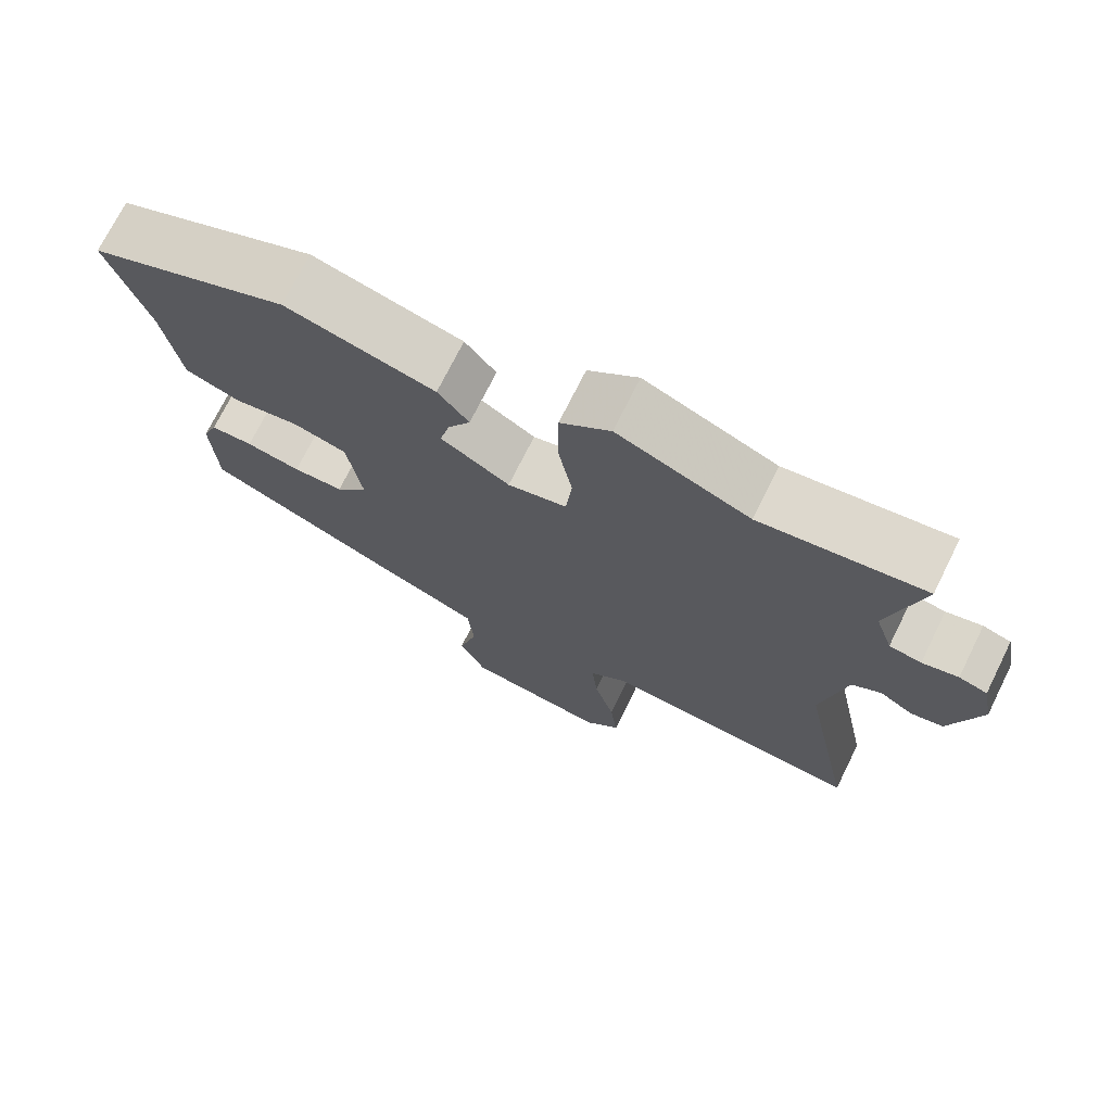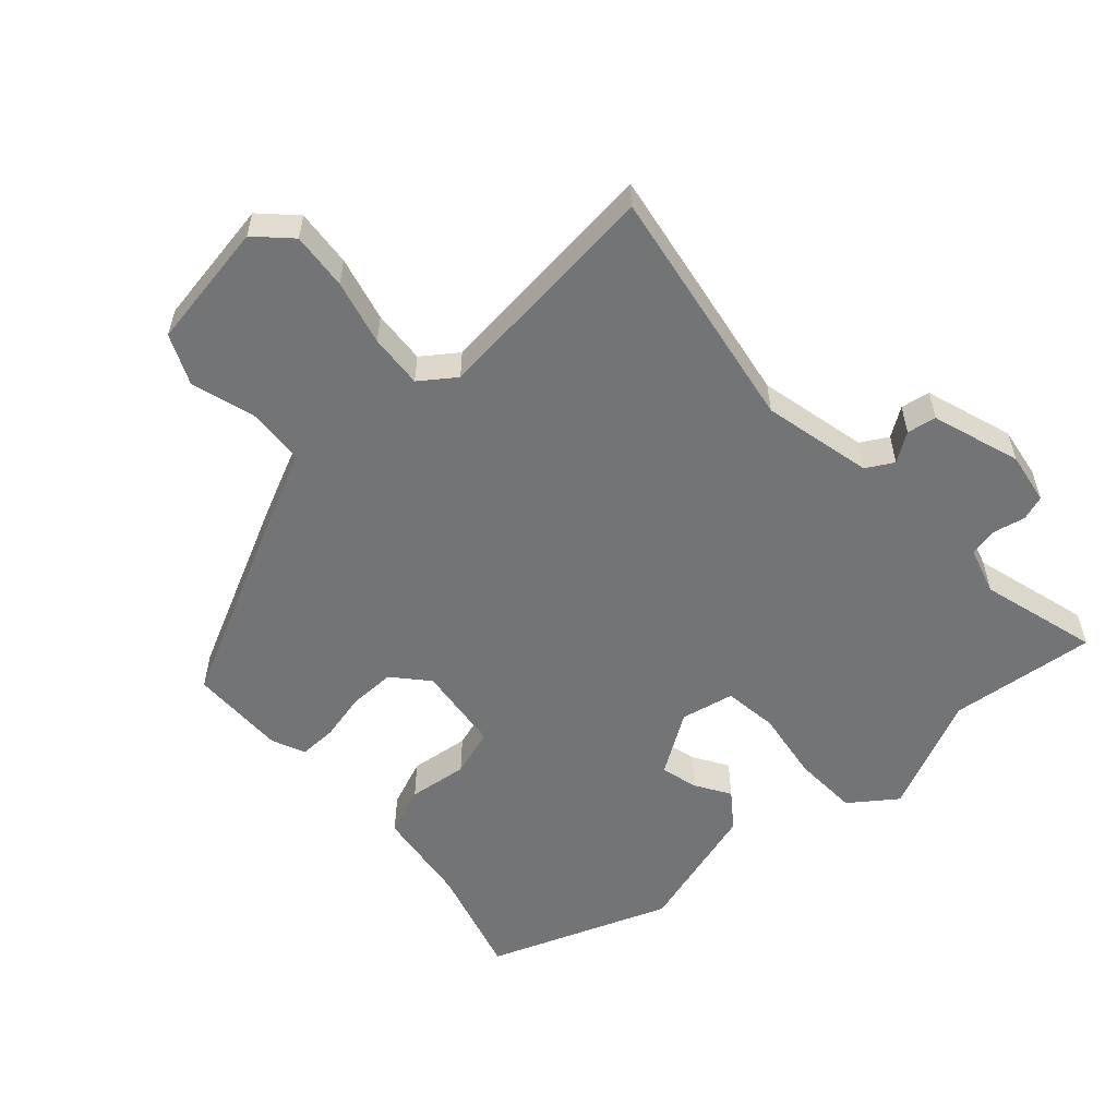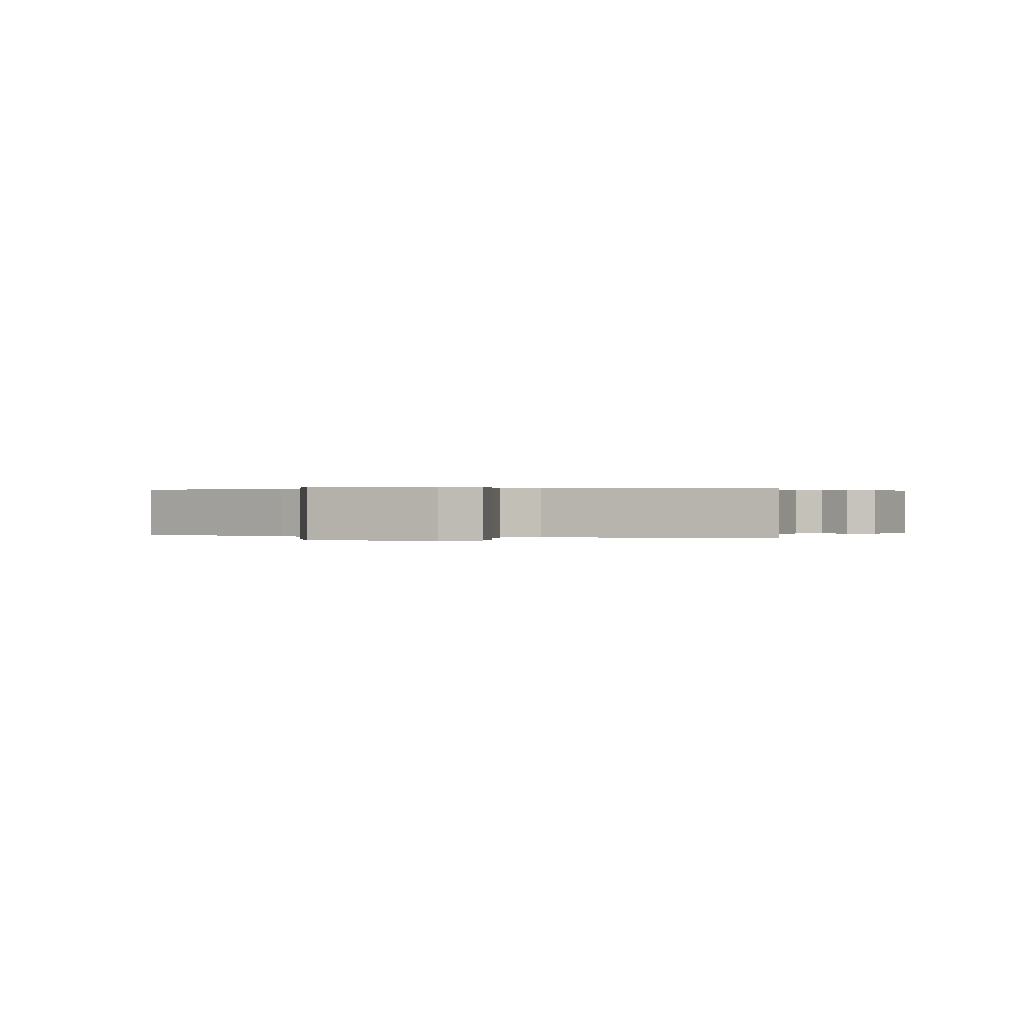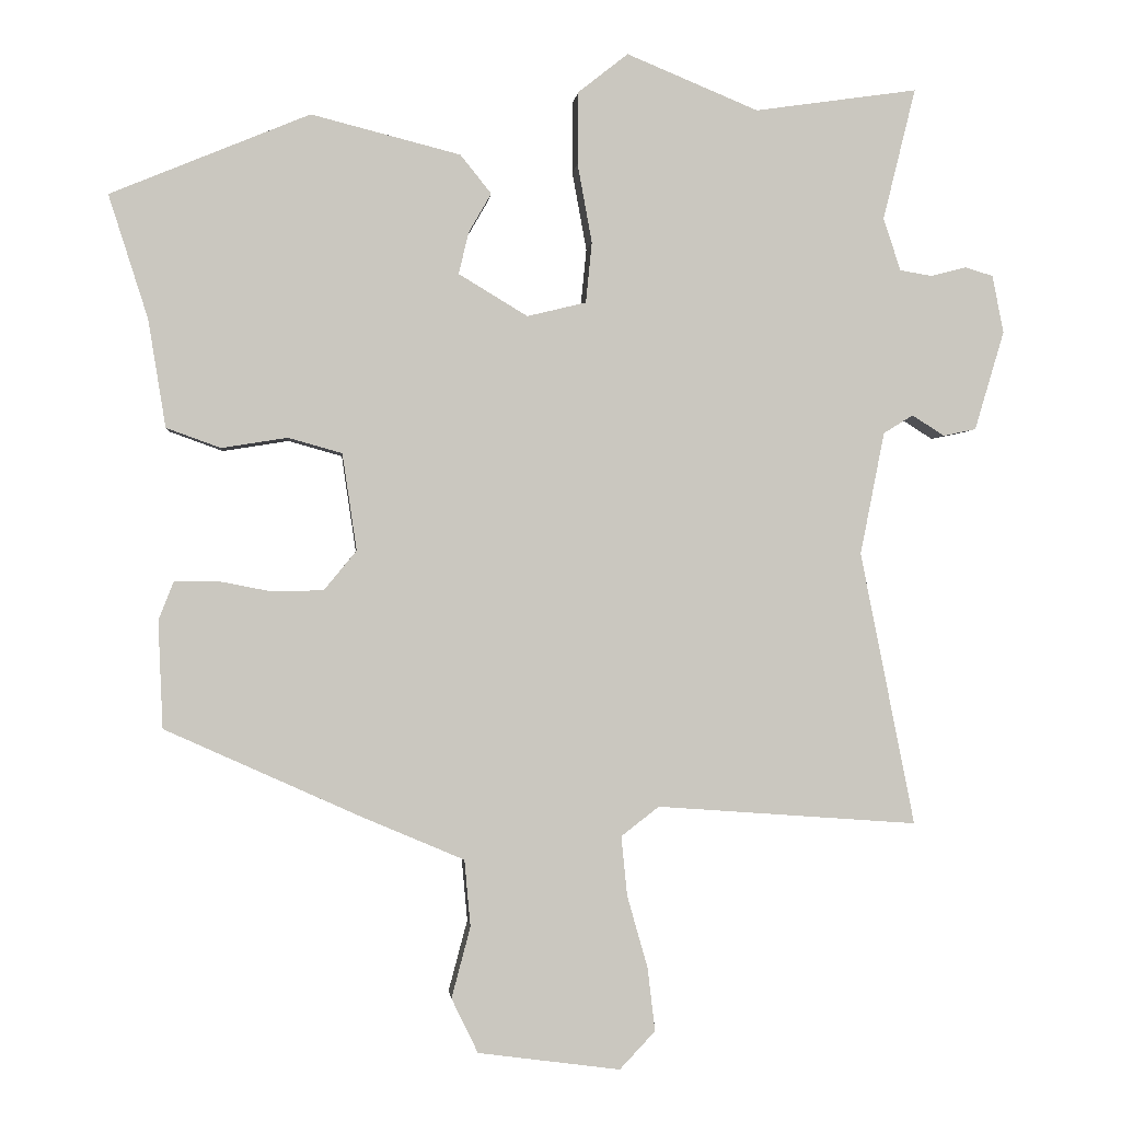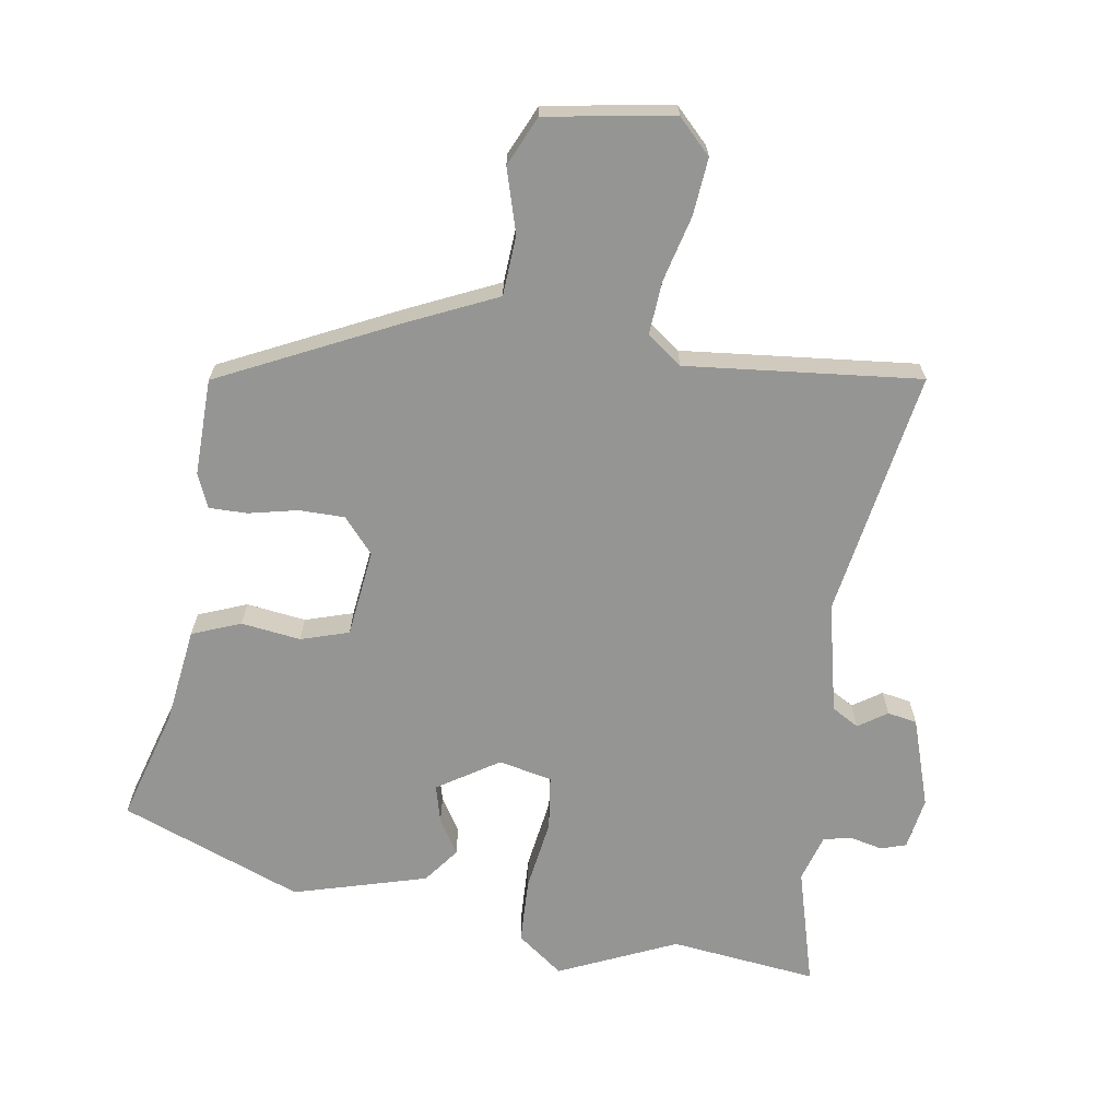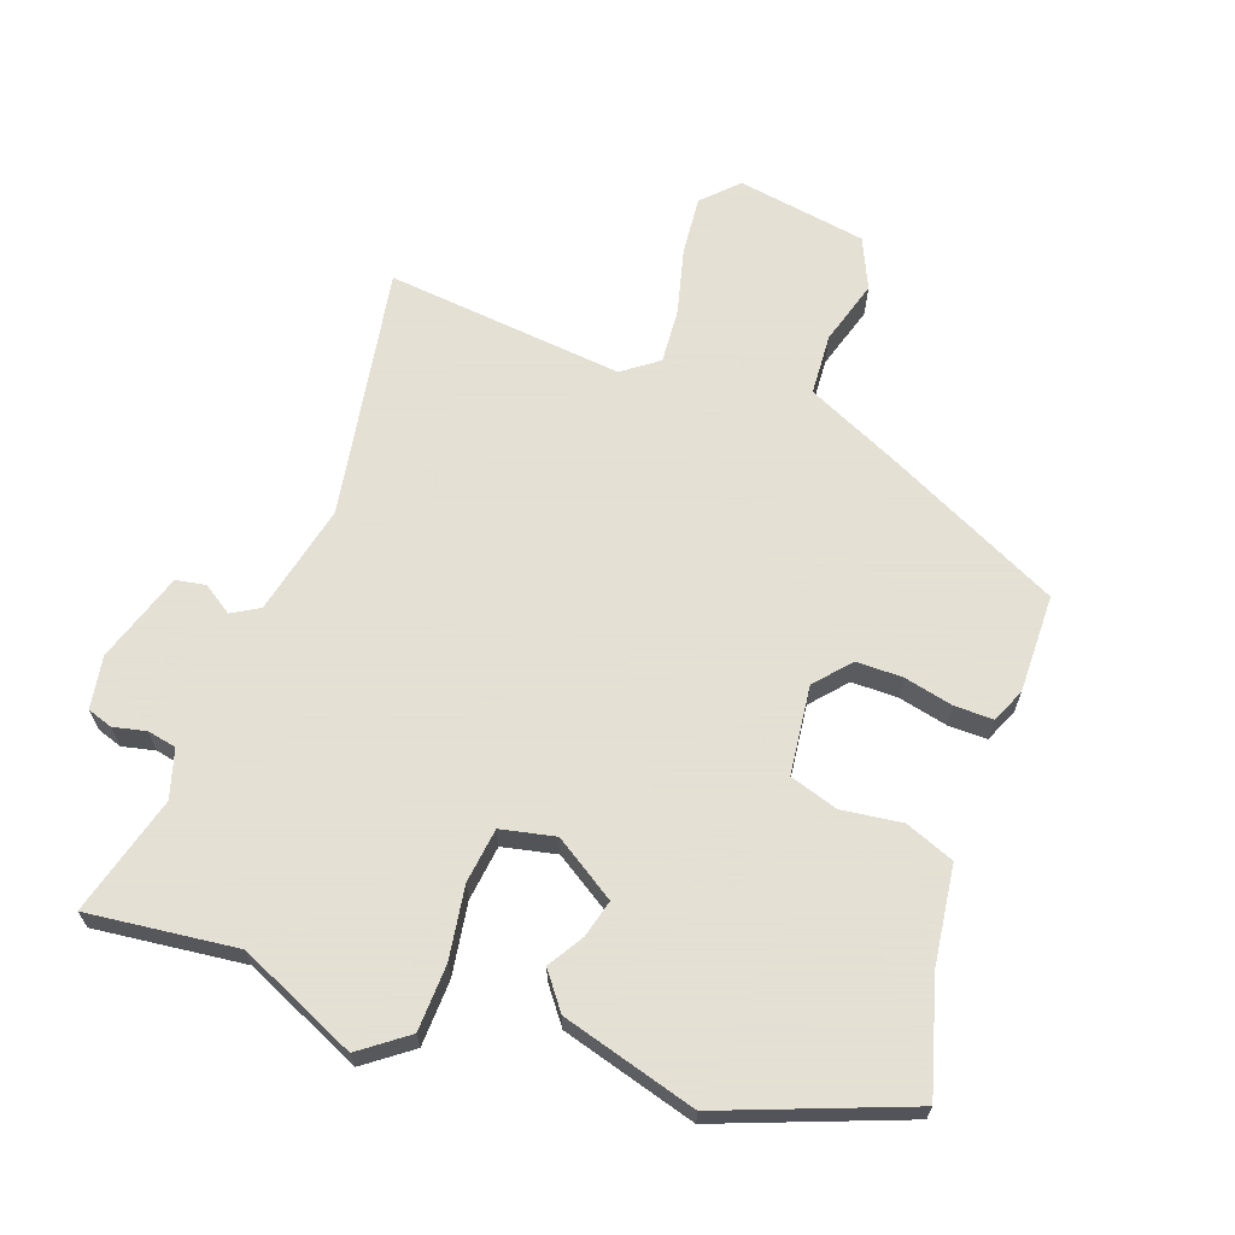
<metadata>
{"format":"obj","ext":"obj","renderer":"f3d","projection":"perspective","resolution":1024,"background":"white","views":[{"elev":72.5,"azim":-153.6,"up":"+Z"},{"elev":-56.1,"azim":-136.1,"up":"+Y"},{"elev":0.2,"azim":-165.5,"up":"+Y"},{"elev":-0.9,"azim":174.5,"up":"+Z"},{"elev":-67.4,"azim":172.6,"up":"+Y"},{"elev":66.2,"azim":21.4,"up":"+Y"}]}
</metadata>
<code>
v -0.552 0.07 -0.477
v -0.48 0.07 -0.116
v -0.512 0.07 0.046
v -0.551 0.07 0.07
v -0.594 0.07 0.043
v -0.637 0.07 0.052
v -0.676 0.07 0.183
v -0.661 0.07 0.259
v -0.624 0.07 0.27
v -0.577 0.07 0.258
v -0.535 0.07 0.265
v -0.512 0.07 0.334
v -0.555 0.07 0.508
v -0.34 0.07 0.477
v -0.166 0.07 0.549
v -0.1 0.07 0.497
v -0.099 0.07 0.401
v -0.118 0.07 0.297
v -0.11 0.07 0.217
v -0.032 0.07 0.198
v 0.059 0.07 0.253
v 0.046 0.07 0.308
v 0.016 0.07 0.36
v 0.057 0.07 0.411
v 0.254 0.07 0.461
v 0.517 0.07 0.352
v 0.465 0.07 0.189
v 0.442 0.07 0.047
v 0.37 0.07 0.021
v 0.283 0.07 0.035
v 0.212 0.07 0.015
v 0.193 0.07 -0.113
v 0.236 0.07 -0.165
v 0.303 0.07 -0.167
v 0.375 0.07 -0.153
v 0.431 0.07 -0.154
v 0.451 0.07 -0.204
v 0.445 0.07 -0.346
v 0.185 0.07 -0.463
v 0.051 0.07 -0.52
v 0.043 0.07 -0.608
v 0.068 0.07 -0.702
v 0.033 0.07 -0.774
v -0.155 0.07 -0.799
v -0.202 0.07 -0.749
v -0.192 0.07 -0.665
v -0.165 0.07 -0.57
v -0.157 0.07 -0.491
v -0.207 0.07 -0.452
v -0.552 0 -0.477
v -0.48 0 -0.116
v -0.512 0 0.046
v -0.551 0 0.07
v -0.594 0 0.043
v -0.637 0 0.052
v -0.676 0 0.183
v -0.661 0 0.259
v -0.624 0 0.27
v -0.577 0 0.258
v -0.535 0 0.265
v -0.512 0 0.334
v -0.555 0 0.508
v -0.34 0 0.477
v -0.166 0 0.549
v -0.1 0 0.497
v -0.099 0 0.401
v -0.118 0 0.297
v -0.11 0 0.217
v -0.032 0 0.198
v 0.059 0 0.253
v 0.046 0 0.308
v 0.016 0 0.36
v 0.057 0 0.411
v 0.254 0 0.461
v 0.517 0 0.352
v 0.465 0 0.189
v 0.442 0 0.047
v 0.37 0 0.021
v 0.283 0 0.035
v 0.212 0 0.015
v 0.193 0 -0.113
v 0.236 0 -0.165
v 0.303 0 -0.167
v 0.375 0 -0.153
v 0.431 0 -0.154
v 0.451 0 -0.204
v 0.445 0 -0.346
v 0.185 0 -0.463
v 0.051 0 -0.52
v 0.043 0 -0.608
v 0.068 0 -0.702
v 0.033 0 -0.774
v -0.155 0 -0.799
v -0.202 0 -0.749
v -0.192 0 -0.665
v -0.165 0 -0.57
v -0.157 0 -0.491
v -0.207 0 -0.452
f 45 46 47
f 44 45 47
f 43 44 47
f 42 43 47
f 41 42 47
f 40 41 47 48
f 40 48 49
f 39 40 49
f 38 39 49
f 37 38 49
f 36 37 49
f 35 36 49
f 34 35 49
f 27 28 29 30
f 26 27 30
f 25 26 30
f 24 25 30
f 23 24 30
f 22 23 30
f 21 22 30 31
f 20 21 31 32
f 16 17 18
f 15 16 18
f 14 15 18
f 14 18 19
f 13 14 19
f 12 13 19
f 11 12 19
f 19 20 32
f 11 19 32
f 10 11 32
f 8 9 10
f 7 8 10
f 6 7 10
f 5 6 10
f 4 5 10
f 49 1 2
f 49 2 3
f 33 34 49
f 33 49 3
f 10 32 33
f 4 10 33
f 3 4 33
f 96 95 94
f 96 94 93
f 96 93 92
f 96 92 91
f 96 91 90
f 97 96 90 89
f 98 97 89
f 98 89 88
f 98 88 87
f 98 87 86
f 98 86 85
f 98 85 84
f 98 84 83
f 79 78 77 76
f 79 76 75
f 79 75 74
f 79 74 73
f 79 73 72
f 79 72 71
f 80 79 71 70
f 81 80 70 69
f 67 66 65
f 67 65 64
f 67 64 63
f 68 67 63
f 68 63 62
f 68 62 61
f 68 61 60
f 81 69 68
f 81 68 60
f 81 60 59
f 59 58 57
f 59 57 56
f 59 56 55
f 59 55 54
f 59 54 53
f 51 50 98
f 52 51 98
f 98 83 82
f 52 98 82
f 82 81 59
f 82 59 53
f 82 53 52
f 1 50 51 2
f 2 51 52 3
f 3 52 53 4
f 4 53 54 5
f 5 54 55 6
f 6 55 56 7
f 7 56 57 8
f 8 57 58 9
f 9 58 59 10
f 10 59 60 11
f 11 60 61 12
f 12 61 62 13
f 13 62 63 14
f 14 63 64 15
f 15 64 65 16
f 16 65 66 17
f 17 66 67 18
f 18 67 68 19
f 19 68 69 20
f 20 69 70 21
f 21 70 71 22
f 22 71 72 23
f 23 72 73 24
f 24 73 74 25
f 25 74 75 26
f 26 75 76 27
f 27 76 77 28
f 28 77 78 29
f 29 78 79 30
f 30 79 80 31
f 31 80 81 32
f 32 81 82 33
f 33 82 83 34
f 34 83 84 35
f 35 84 85 36
f 36 85 86 37
f 37 86 87 38
f 38 87 88 39
f 39 88 89 40
f 40 89 90 41
f 41 90 91 42
f 42 91 92 43
f 43 92 93 44
f 44 93 94 45
f 45 94 95 46
f 46 95 96 47
f 47 96 97 48
f 48 97 98 49
f 49 98 50 1

</code>
